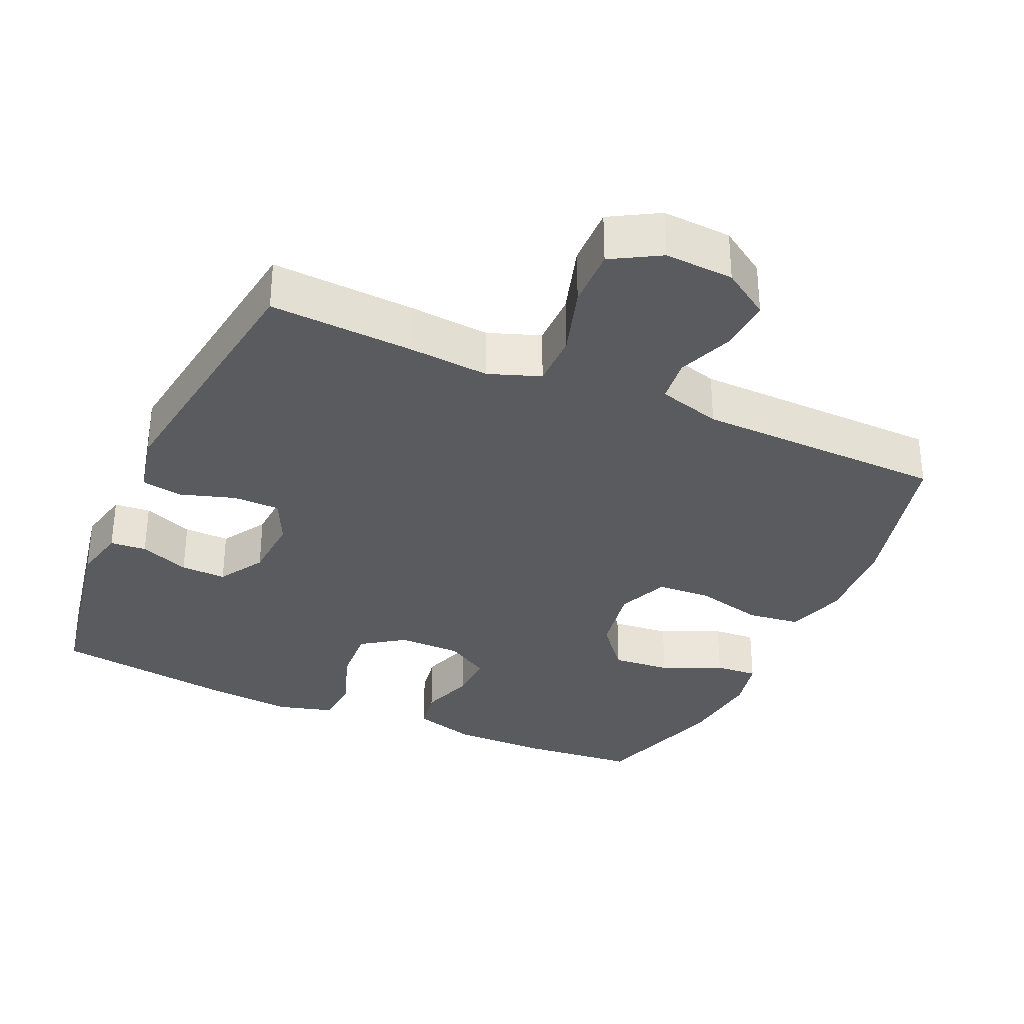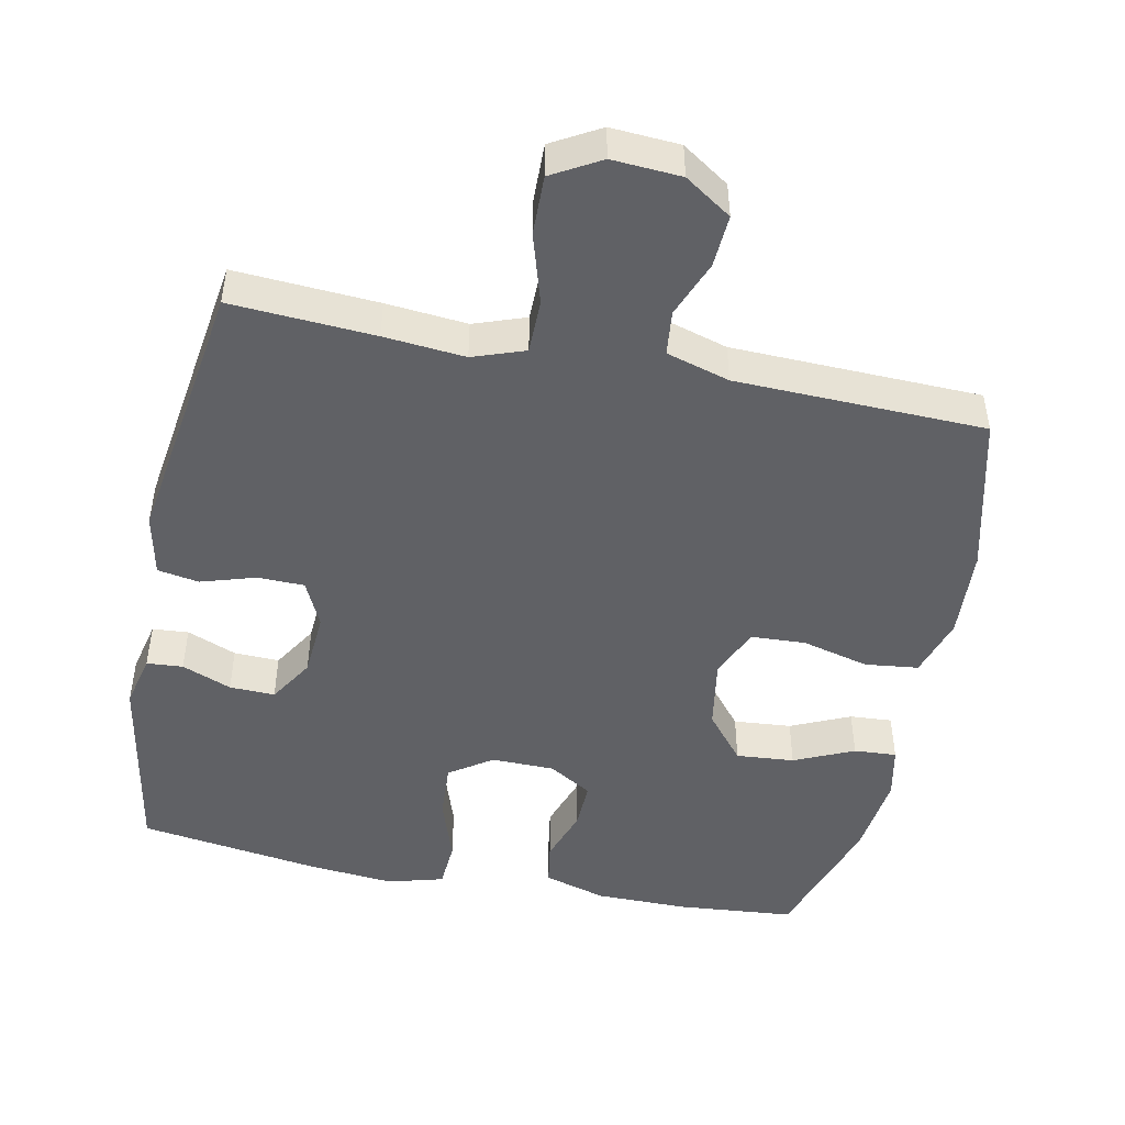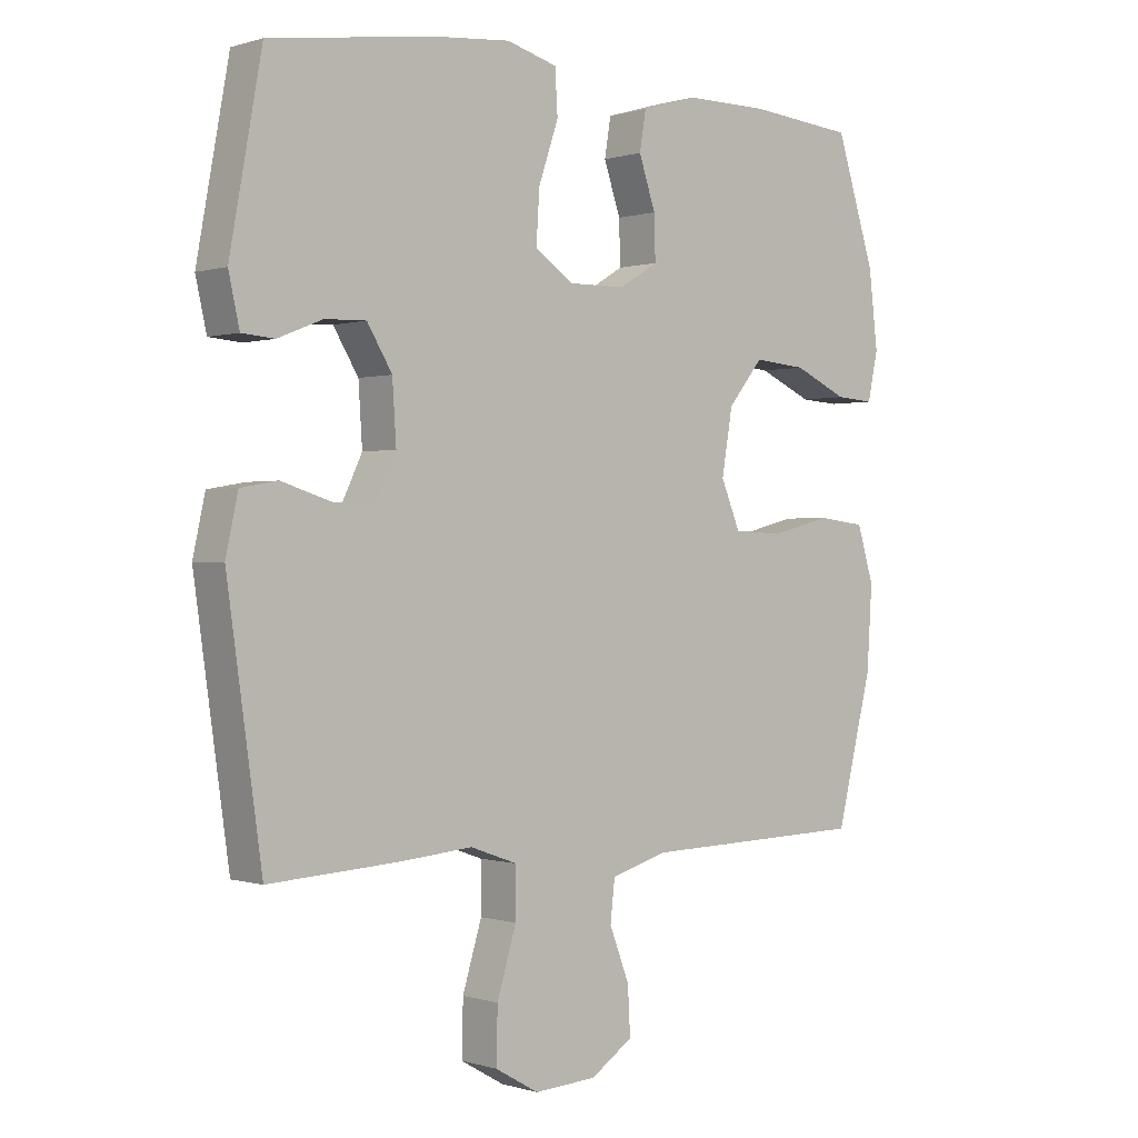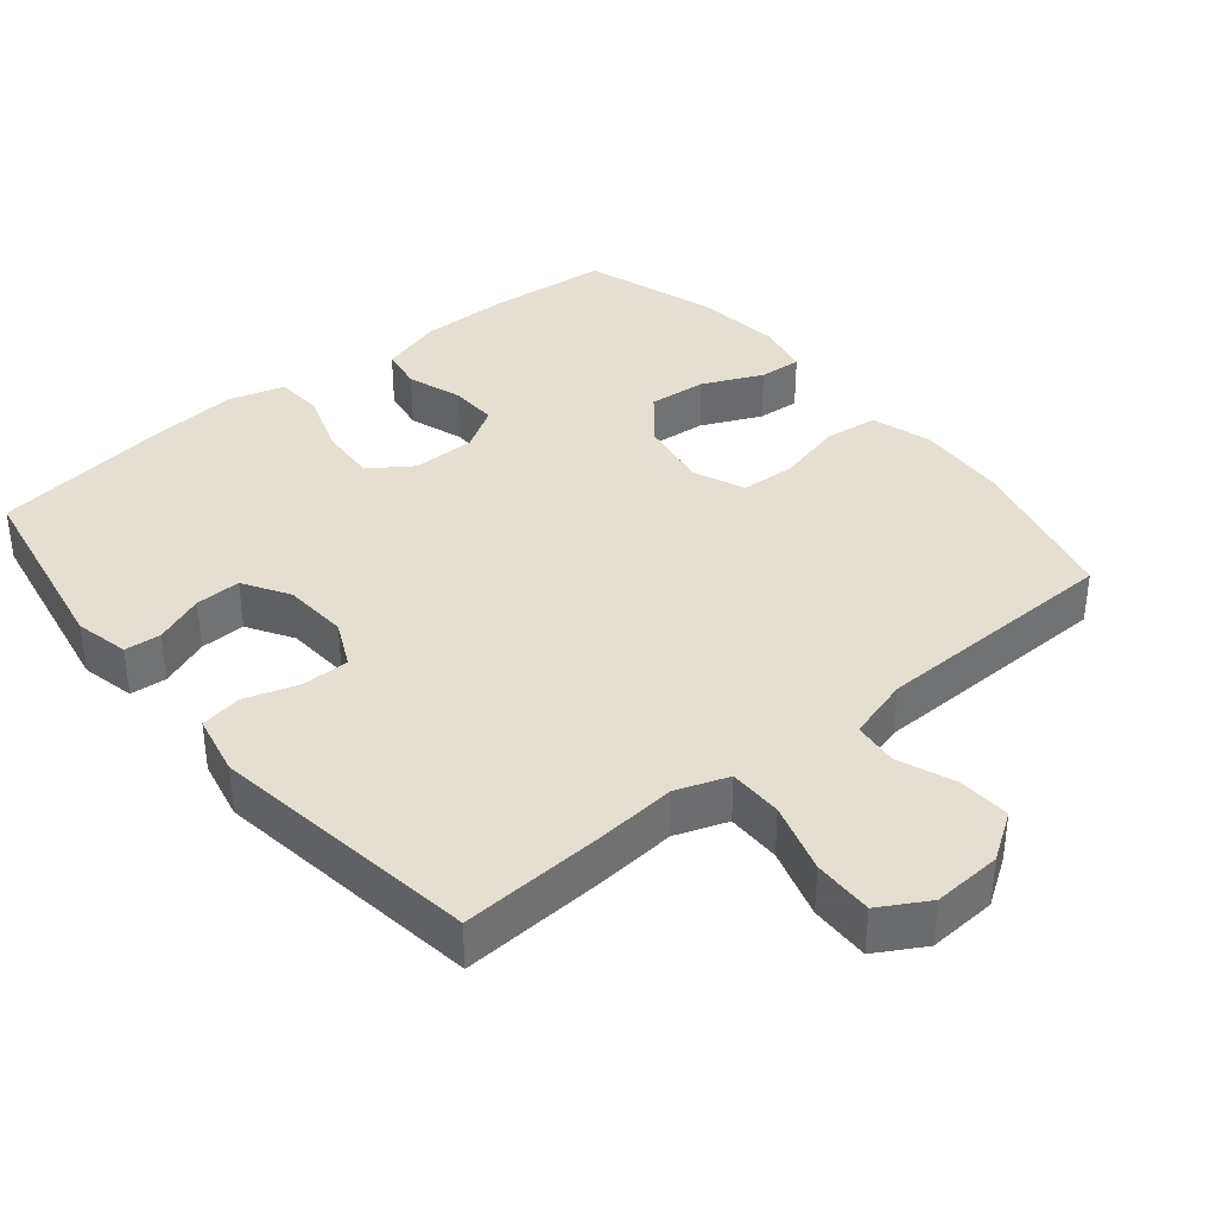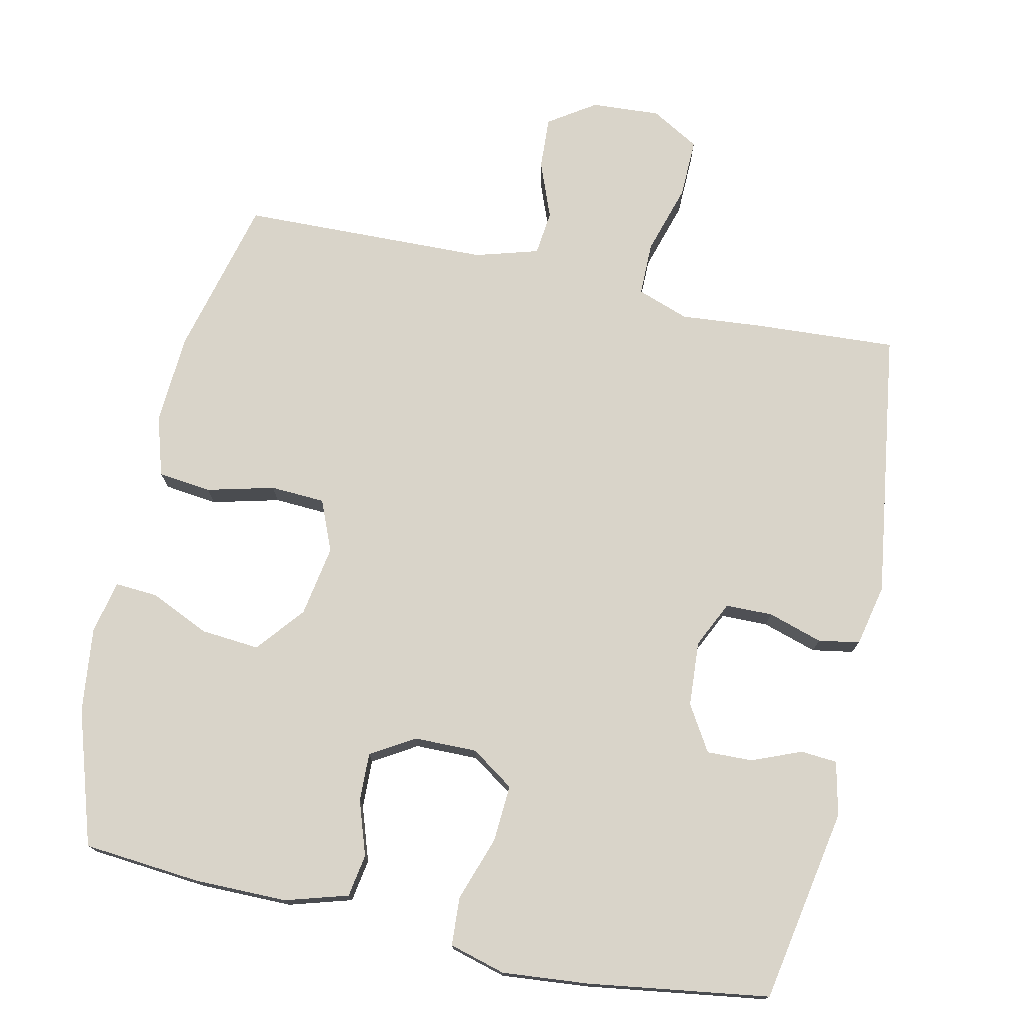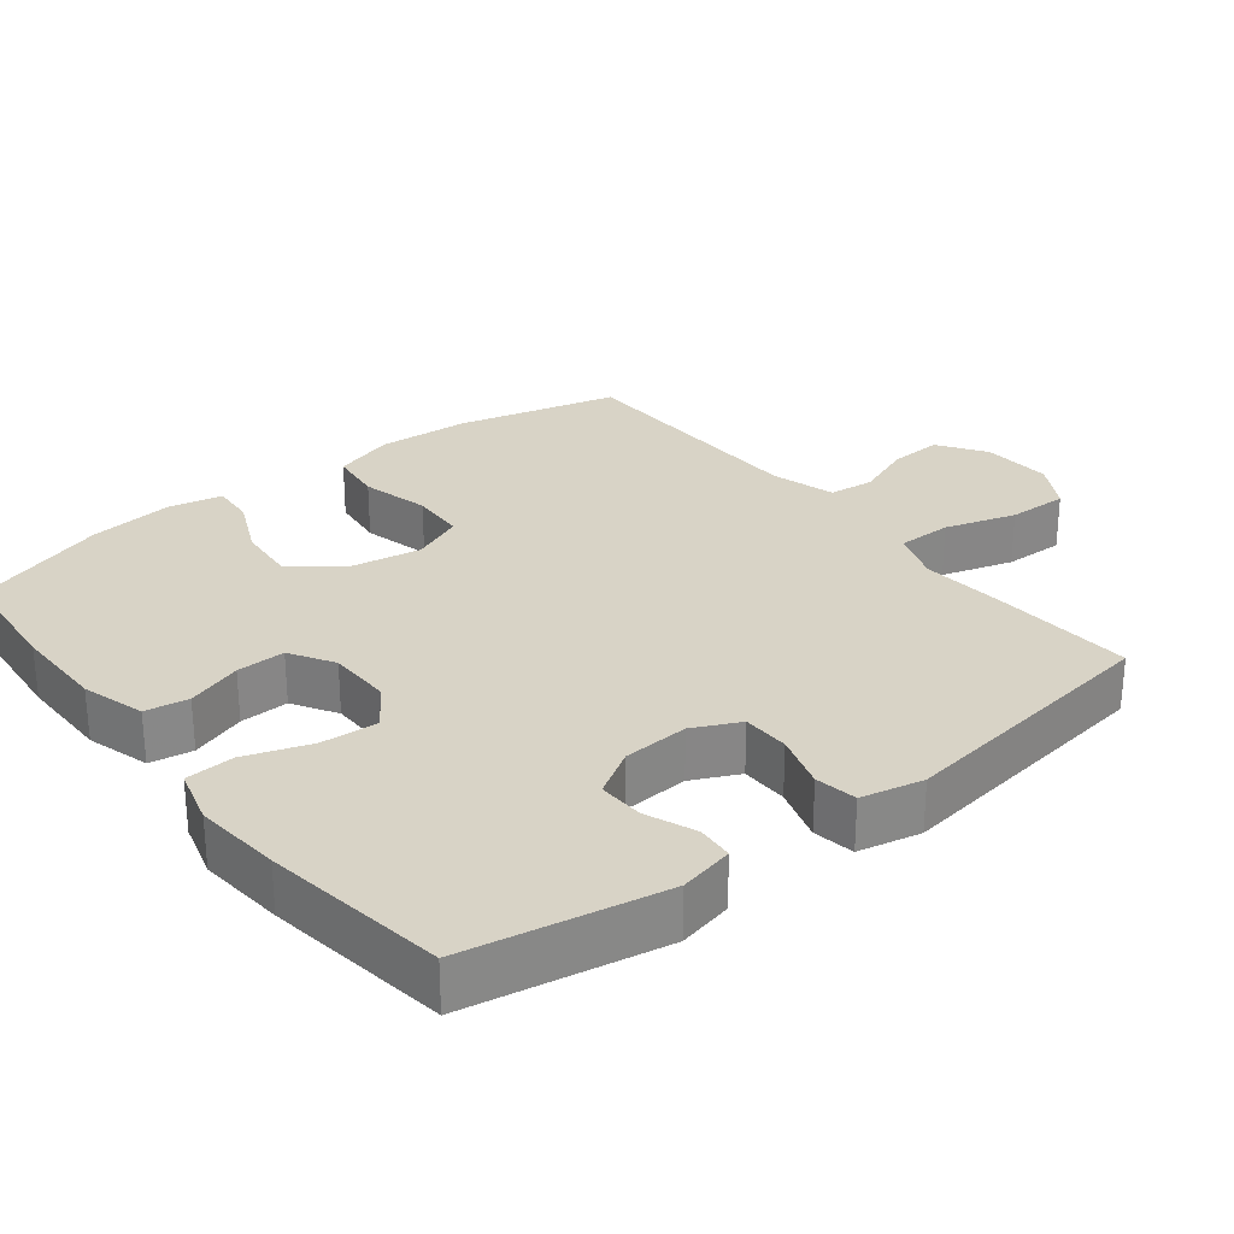
<metadata>
{"format":"obj","ext":"obj","renderer":"f3d","projection":"perspective","resolution":1024,"background":"white","views":[{"elev":-32.9,"azim":156.1,"up":"+Y"},{"elev":-47.7,"azim":168.3,"up":"+Y"},{"elev":0.0,"azim":138.8,"up":"+Z"},{"elev":37.2,"azim":140.6,"up":"+Y"},{"elev":74.9,"azim":12.3,"up":"+Y"},{"elev":28.0,"azim":51.8,"up":"+Y"}]}
</metadata>
<code>
v 0.5 0.07 0.5
v 0.55 0.07 0.226
v 0.533 0.07 0.15
v 0.482 0.07 0.146
v 0.412 0.07 0.174
v 0.348 0.07 0.176
v 0.309 0.07 0.112
v 0.303 0.07 0.02
v 0.334 0.07 -0.045
v 0.4 0.07 -0.046
v 0.477 0.07 -0.022
v 0.535 0.07 -0.032
v 0.554 0.07 -0.119
v 0.5 0.07 -0.5
v 0.298 0.07 -0.488
v 0.184 0.07 -0.478
v 0.111 0.07 -0.504
v 0.111 0.07 -0.58
v 0.141 0.07 -0.679
v 0.143 0.07 -0.763
v 0.075 0.07 -0.802
v -0.022 0.07 -0.796
v -0.088 0.07 -0.752
v -0.084 0.07 -0.678
v -0.053 0.07 -0.598
v -0.06 0.07 -0.535
v -0.149 0.07 -0.509
v -0.5 0.07 -0.5
v -0.556 0.07 -0.276
v -0.564 0.07 -0.148
v -0.538 0.07 -0.063
v -0.463 0.07 -0.054
v -0.368 0.07 -0.078
v -0.291 0.07 -0.074
v -0.261 0.07 -0.002
v -0.278 0.07 0.098
v -0.333 0.07 0.165
v -0.415 0.07 0.158
v -0.499 0.07 0.12
v -0.559 0.07 0.116
v -0.575 0.07 0.191
v -0.561 0.07 0.31
v -0.5 0.07 0.5
v -0.334 0.07 0.515
v -0.204 0.07 0.515
v -0.116 0.07 0.489
v -0.106 0.07 0.429
v -0.132 0.07 0.352
v -0.134 0.07 0.284
v -0.073 0.07 0.247
v 0.016 0.07 0.246
v 0.076 0.07 0.287
v 0.071 0.07 0.367
v 0.04 0.07 0.458
v 0.044 0.07 0.526
v 0.123 0.07 0.548
v 0.245 0.07 0.537
v 0.5 0 0.5
v 0.55 0 0.226
v 0.533 0 0.15
v 0.482 0 0.146
v 0.412 0 0.174
v 0.348 0 0.176
v 0.309 0 0.112
v 0.303 0 0.02
v 0.334 0 -0.045
v 0.4 0 -0.046
v 0.477 0 -0.022
v 0.535 0 -0.032
v 0.554 0 -0.119
v 0.5 0 -0.5
v 0.298 0 -0.488
v 0.184 0 -0.478
v 0.111 0 -0.504
v 0.111 0 -0.58
v 0.141 0 -0.679
v 0.143 0 -0.763
v 0.075 0 -0.802
v -0.022 0 -0.796
v -0.088 0 -0.752
v -0.084 0 -0.678
v -0.053 0 -0.598
v -0.06 0 -0.535
v -0.149 0 -0.509
v -0.5 0 -0.5
v -0.556 0 -0.276
v -0.564 0 -0.148
v -0.538 0 -0.063
v -0.463 0 -0.054
v -0.368 0 -0.078
v -0.291 0 -0.074
v -0.261 0 -0.002
v -0.278 0 0.098
v -0.333 0 0.165
v -0.415 0 0.158
v -0.499 0 0.12
v -0.559 0 0.116
v -0.575 0 0.191
v -0.561 0 0.31
v -0.5 0 0.5
v -0.334 0 0.515
v -0.204 0 0.515
v -0.116 0 0.489
v -0.106 0 0.429
v -0.132 0 0.352
v -0.134 0 0.284
v -0.073 0 0.247
v 0.016 0 0.246
v 0.076 0 0.287
v 0.071 0 0.367
v 0.04 0 0.458
v 0.044 0 0.526
v 0.123 0 0.548
v 0.245 0 0.537
f 3 4 5
f 2 3 5
f 1 2 5
f 57 1 5
f 56 57 5
f 55 56 5
f 54 55 5
f 53 54 5
f 52 53 5 6
f 51 52 6 7
f 50 51 7 8
f 46 47 48
f 45 46 48
f 44 45 48
f 43 44 48
f 42 43 48
f 41 42 48
f 40 41 48
f 39 40 48
f 38 39 48
f 37 38 48 49
f 36 37 49 50
f 31 32 33
f 30 31 33
f 29 30 33
f 28 29 33
f 27 28 33
f 26 27 33 34
f 23 24 25
f 22 23 25
f 21 22 25
f 20 21 25
f 19 20 25
f 18 19 25
f 17 18 25 26
f 26 34 35
f 17 26 35
f 16 17 35
f 14 15 16
f 13 14 16
f 12 13 16
f 11 12 16
f 10 11 16
f 50 8 9
f 36 50 9
f 35 36 9
f 16 35 9
f 9 10 16
f 62 61 60
f 62 60 59
f 62 59 58
f 62 58 114
f 62 114 113
f 62 113 112
f 62 112 111
f 62 111 110
f 63 62 110 109
f 64 63 109 108
f 65 64 108 107
f 105 104 103
f 105 103 102
f 105 102 101
f 105 101 100
f 105 100 99
f 105 99 98
f 105 98 97
f 105 97 96
f 105 96 95
f 106 105 95 94
f 107 106 94 93
f 90 89 88
f 90 88 87
f 90 87 86
f 90 86 85
f 90 85 84
f 91 90 84 83
f 82 81 80
f 82 80 79
f 82 79 78
f 82 78 77
f 82 77 76
f 82 76 75
f 83 82 75 74
f 92 91 83
f 92 83 74
f 92 74 73
f 73 72 71
f 73 71 70
f 73 70 69
f 73 69 68
f 73 68 67
f 66 65 107
f 66 107 93
f 66 93 92
f 66 92 73
f 73 67 66
f 1 58 59 2
f 2 59 60 3
f 3 60 61 4
f 4 61 62 5
f 5 62 63 6
f 6 63 64 7
f 7 64 65 8
f 8 65 66 9
f 9 66 67 10
f 10 67 68 11
f 11 68 69 12
f 12 69 70 13
f 13 70 71 14
f 14 71 72 15
f 15 72 73 16
f 16 73 74 17
f 17 74 75 18
f 18 75 76 19
f 19 76 77 20
f 20 77 78 21
f 21 78 79 22
f 22 79 80 23
f 23 80 81 24
f 24 81 82 25
f 25 82 83 26
f 26 83 84 27
f 27 84 85 28
f 28 85 86 29
f 29 86 87 30
f 30 87 88 31
f 31 88 89 32
f 32 89 90 33
f 33 90 91 34
f 34 91 92 35
f 35 92 93 36
f 36 93 94 37
f 37 94 95 38
f 38 95 96 39
f 39 96 97 40
f 40 97 98 41
f 41 98 99 42
f 42 99 100 43
f 43 100 101 44
f 44 101 102 45
f 45 102 103 46
f 46 103 104 47
f 47 104 105 48
f 48 105 106 49
f 49 106 107 50
f 50 107 108 51
f 51 108 109 52
f 52 109 110 53
f 53 110 111 54
f 54 111 112 55
f 55 112 113 56
f 56 113 114 57
f 57 114 58 1

</code>
